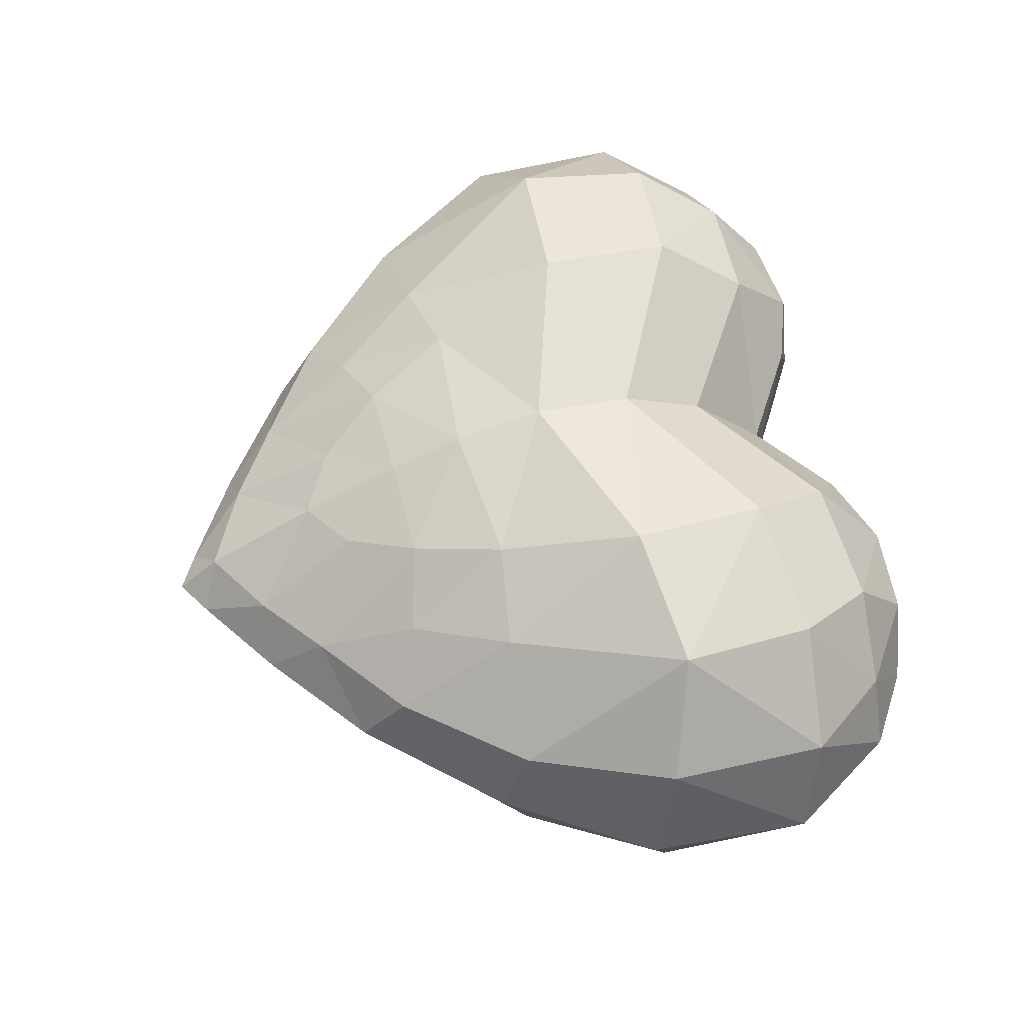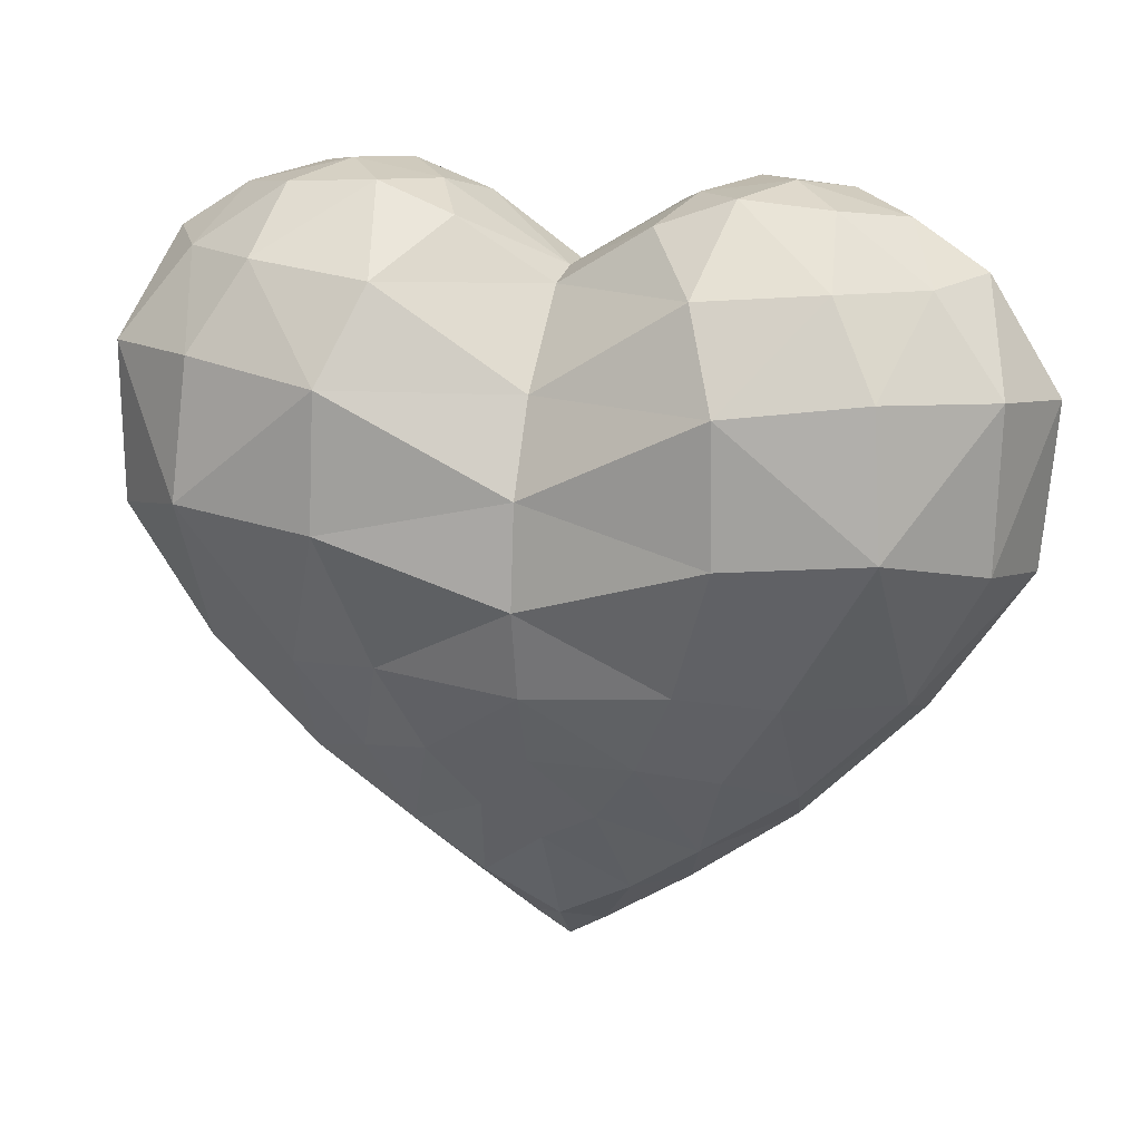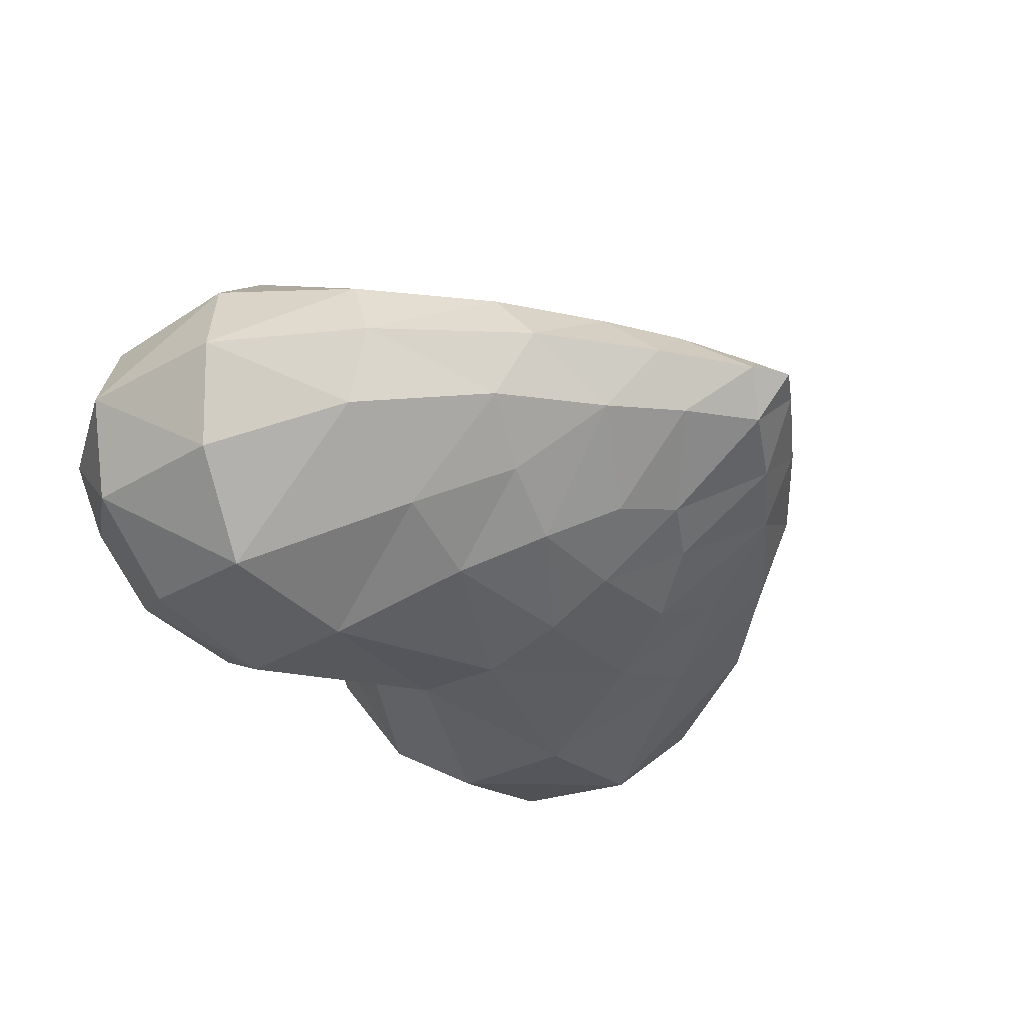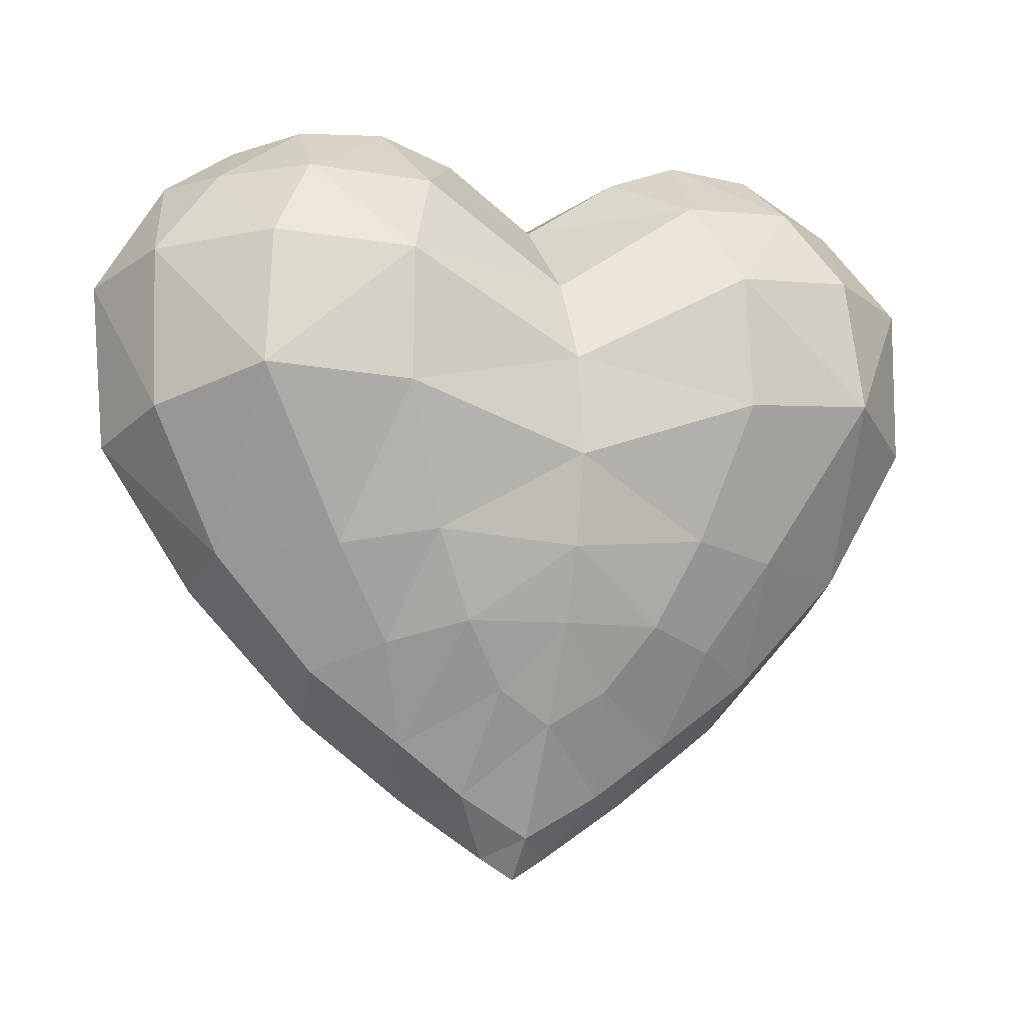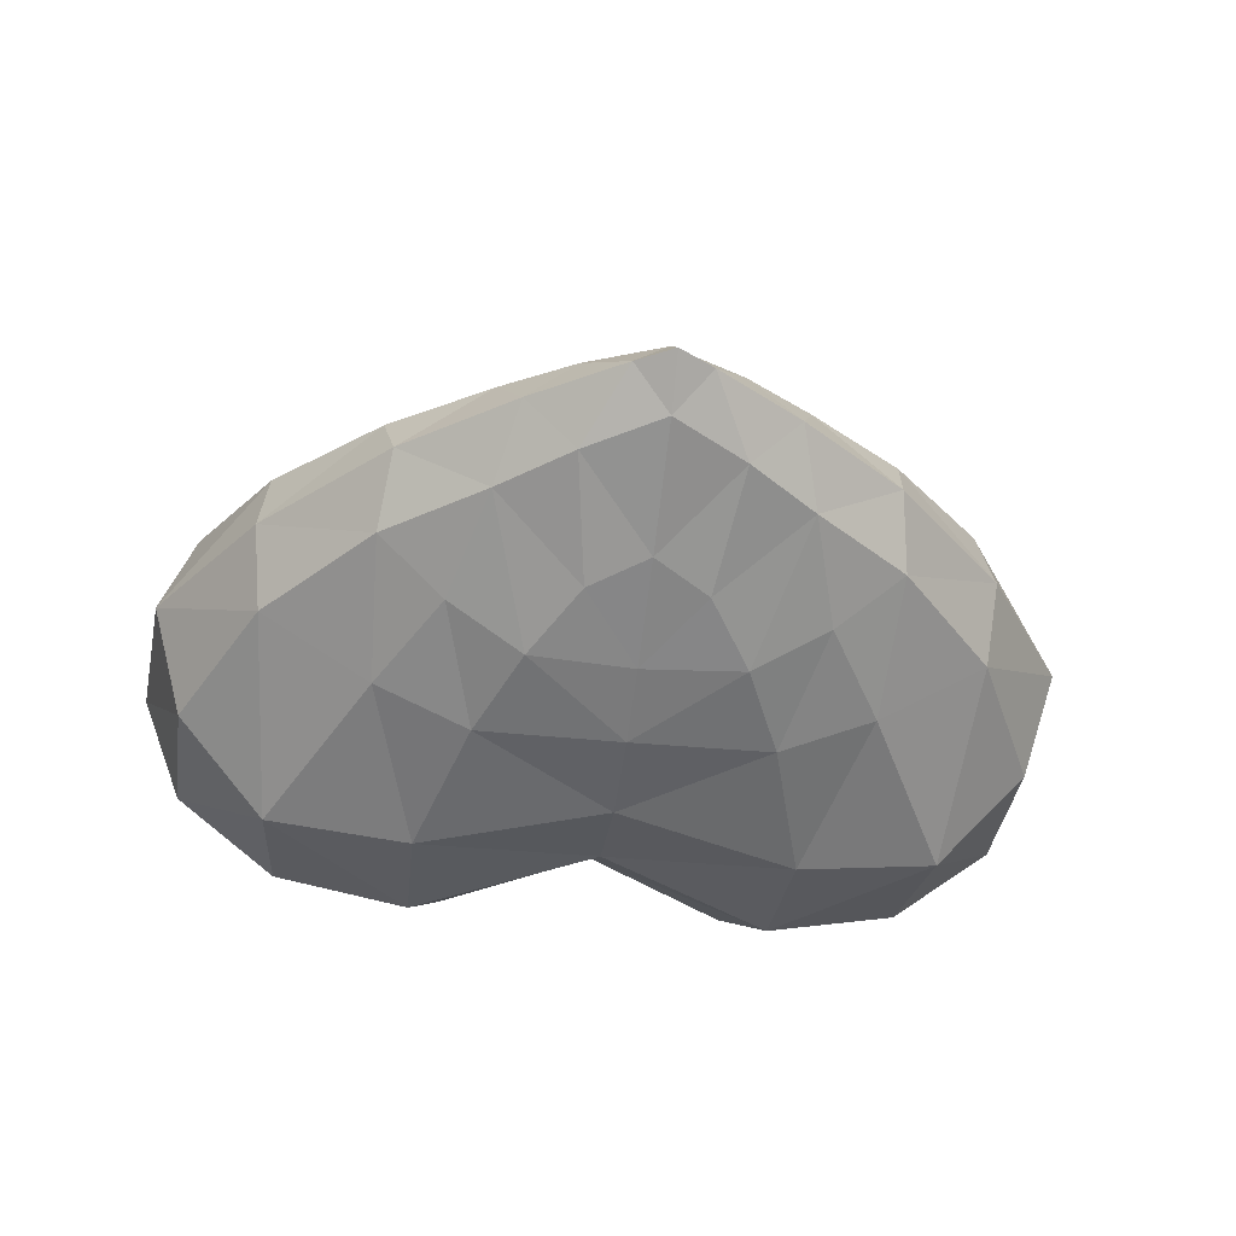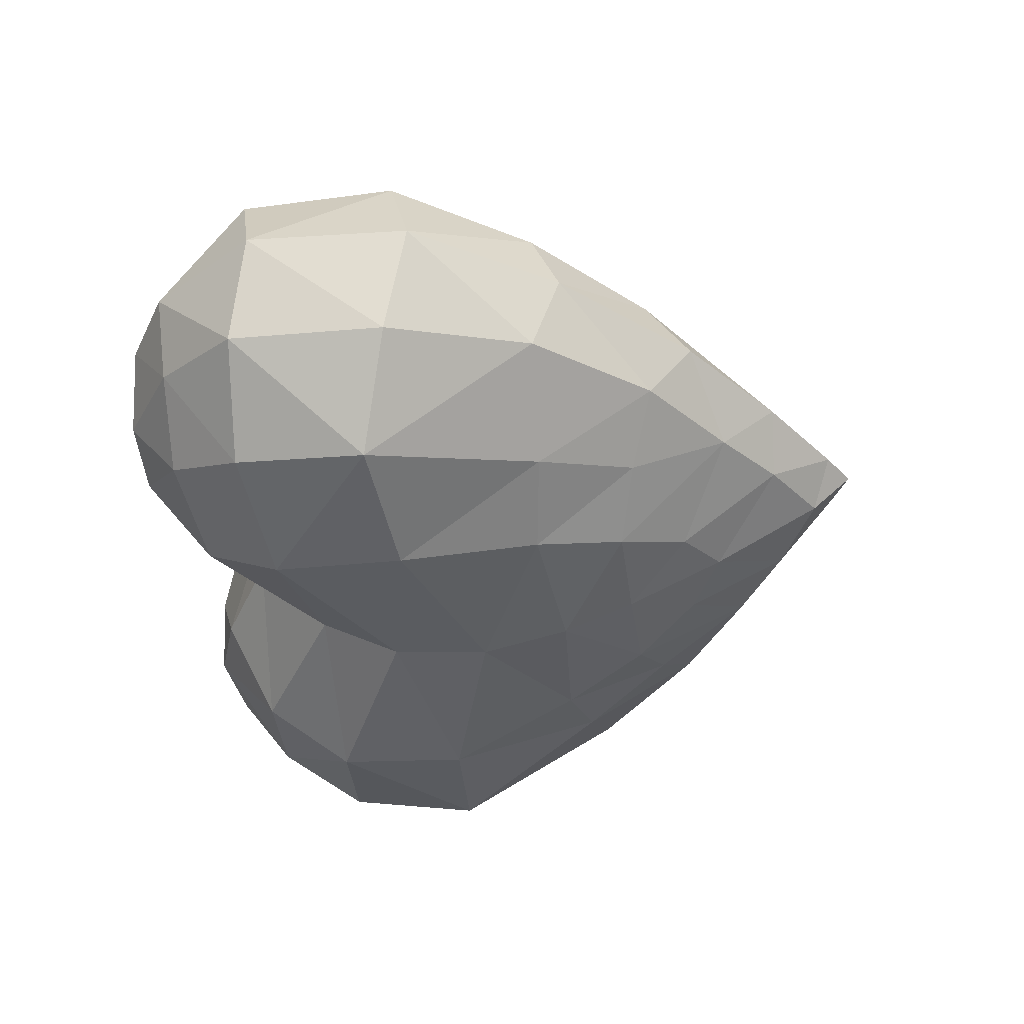
<metadata>
{"format":"obj","ext":"obj","renderer":"f3d","projection":"perspective","resolution":1024,"background":"white","views":[{"elev":59.7,"azim":75.3,"up":"+Z"},{"elev":19.9,"azim":-164.8,"up":"+Y"},{"elev":-35.2,"azim":-49.3,"up":"+Z"},{"elev":-8.7,"azim":-20.6,"up":"+Y"},{"elev":-36.2,"azim":-7.5,"up":"+Z"},{"elev":-41.3,"azim":-81.5,"up":"+Z"}]}
</metadata>
<code>
o Sphere
v 0.1173 0.3737 0.07683
v 0.1844 0.317 0.1898
v 0.2274 0.2072 0.2637
v 0.2328 0.03697 0.273
v 0.1788 -0.1385 0.222
v 0.324 0.4007 0.07005
v 0.2125 0.409 0.07293
v 0.3377 0.3292 0.1667
v 0.4383 0.3233 0.09209
v 0.3977 0.2246 0.2217
v 0.5262 0.2105 0.1258
v 0.4122 0.05136 0.2453
v 0.5232 0.009353 0.1326
v 0.2966 -0.1575 0.1798
v 0.4337 -0.1685 0.09794
v 0.1284 -0.2487 0.1883
v 0.2226 -0.2756 0.1395
v 0.07152 -0.3323 0.1503
v 0.1829 -0.4005 0.07315
v 0.3051 -0.3104 0.07932
v 0.09482 -0.4651 0.0627
v -0.1173 0.3737 0.07683
v -0.1844 0.317 0.1898
v -0.2274 0.2072 0.2637
v -0.2328 0.03697 0.273
v -0.1788 -0.1385 0.222
v 0 0.2972 0.06316
v 0 0.196 0.1812
v 0 0.08835 0.2423
v 0 -0.03922 0.2576
v 0 -0.1538 0.2332
v -0.324 0.4007 0.07005
v -0.2125 0.409 0.07293
v -0.3377 0.3292 0.1667
v -0.4383 0.3233 0.09209
v -0.3977 0.2246 0.2217
v -0.5262 0.2105 0.1258
v -0.4122 0.05136 0.2453
v -0.5232 0.009353 0.1326
v -0.2966 -0.1575 0.1798
v -0.4337 -0.1685 0.09794
v 0 -0.3761 0.1336
v -0.1284 -0.2487 0.1883
v 0 -0.248 0.1956
v -0.2226 -0.2756 0.1395
v -0.07152 -0.3323 0.1503
v -0.1829 -0.4005 0.07315
v -0.3051 -0.3104 0.07932
v 0 -0.5194 0.05044
v -0.09482 -0.4651 0.0627
v 0.3993 0.384 0
v 0.4895 0.3258 0
v 0.5786 0.1841 0
v 0.5635 -0.02446 0
v 0.4448 -0.2065 0
v 0.1173 0.3737 -0.07683
v 0.1844 0.317 -0.1898
v 0.2274 0.2072 -0.2637
v 0.2328 0.03697 -0.273
v 0.1788 -0.1385 -0.222
v 0.1544 0.4001 0
v 0.2657 0.4194 0
v 0.324 0.4007 -0.07005
v 0.2125 0.409 -0.07293
v 0.3377 0.3292 -0.1667
v 0.4383 0.3233 -0.09209
v 0.3977 0.2246 -0.2217
v 0.5262 0.2105 -0.1258
v 0.4122 0.05136 -0.2453
v 0.5232 0.009353 -0.1326
v 0.2966 -0.1575 -0.1798
v 0.4337 -0.1685 -0.09794
v 0.2932 -0.3675 0
v 0.1575 -0.4715 0
v 0.1284 -0.2487 -0.1883
v 0.2226 -0.2756 -0.1395
v 0.07152 -0.3323 -0.1503
v 0.1829 -0.4005 -0.07315
v 0.3051 -0.3104 -0.07932
v 0.09482 -0.4651 -0.0627
v 0.04573 -0.5457 0
v 0 0.3052 0
v -0.3993 0.384 0
v -0.4895 0.3258 0
v -0.5786 0.1841 0
v -0.5635 -0.02446 0
v -0.4448 -0.2065 0
v -0.1173 0.3737 -0.07683
v -0.1844 0.317 -0.1898
v -0.2274 0.2072 -0.2637
v -0.2328 0.03697 -0.273
v -0.1788 -0.1385 -0.222
v 0 0.2972 -0.06316
v 0 0.196 -0.1812
v 0 0.08835 -0.2423
v 0 -0.03922 -0.2576
v 0 -0.1538 -0.2332
v -0.1544 0.4001 0
v -0.2657 0.4194 0
v -0.324 0.4007 -0.07005
v -0.2125 0.409 -0.07293
v -0.3377 0.3292 -0.1667
v -0.4383 0.3233 -0.09209
v -0.3977 0.2246 -0.2217
v -0.5262 0.2105 -0.1258
v -0.4122 0.05136 -0.2453
v -0.5232 0.009353 -0.1326
v -0.2966 -0.1575 -0.1798
v -0.4337 -0.1685 -0.09794
v -0.2932 -0.3675 0
v -0.1575 -0.4715 0
v 0 -0.3761 -0.1336
v -0.1284 -0.2487 -0.1883
v 0 -0.248 -0.1956
v -0.2226 -0.2756 -0.1395
v -0.07152 -0.3323 -0.1503
v -0.1829 -0.4005 -0.07315
v -0.3051 -0.3104 -0.07932
v 0 -0.5194 -0.05044
v -0.09482 -0.4651 -0.0627
v -0.04573 -0.5457 0
v 0 -0.5737 0
f 14 12 4
f 8 2 3
f 12 10 3
f 6 51 62
f 14 17 20
f 54 13 15
f 53 11 13
f 4 3 29
f 2 1 27
f 5 4 30
f 3 2 28
f 17 14 5
f 16 5 31
f 52 9 11
f 1 61 82
f 7 1 2
f 8 9 6
f 10 11 9
f 12 13 11
f 12 14 15
f 51 6 9
f 19 74 73
f 55 15 20
f 74 19 21
f 49 122 81
f 5 14 4
f 10 8 3
f 4 12 3
f 15 14 20
f 55 54 15
f 1 7 61
f 54 53 13
f 30 4 29
f 28 2 27
f 31 5 30
f 29 3 28
f 16 17 5
f 44 16 31
f 53 52 11
f 27 1 82
f 8 7 2
f 7 8 6
f 8 10 9
f 10 12 11
f 13 12 15
f 52 51 9
f 21 42 49
f 73 55 20
f 19 18 21
f 20 17 19
f 73 20 19
f 16 44 18
f 17 16 19
f 16 18 19
f 18 44 42
f 18 42 21
f 81 21 49
f 74 21 81
f 6 62 7
f 62 61 7
f 40 25 38
f 34 24 23
f 38 24 36
f 32 99 83
f 40 48 45
f 86 41 39
f 85 39 37
f 25 29 24
f 23 27 22
f 26 30 25
f 24 28 23
f 45 26 40
f 43 31 26
f 84 37 35
f 22 82 98
f 33 23 22
f 34 32 35
f 36 35 37
f 38 37 39
f 38 41 40
f 83 35 32
f 47 110 111
f 87 48 41
f 111 50 47
f 49 121 122
f 26 25 40
f 36 24 34
f 25 24 38
f 41 48 40
f 87 41 86
f 22 98 33
f 86 39 85
f 30 29 25
f 28 27 23
f 31 30 26
f 29 28 24
f 43 26 45
f 44 31 43
f 85 37 84
f 27 82 22
f 34 23 33
f 33 32 34
f 34 35 36
f 36 37 38
f 39 41 38
f 84 35 83
f 50 49 42
f 110 48 87
f 47 50 46
f 48 47 45
f 110 47 48
f 43 46 44
f 45 47 43
f 43 47 46
f 46 42 44
f 46 50 42
f 121 49 50
f 111 121 50
f 32 33 99
f 99 33 98
f 71 59 69
f 65 58 57
f 69 58 67
f 63 62 51
f 71 79 76
f 54 72 70
f 53 70 68
f 59 95 58
f 57 93 56
f 60 96 59
f 58 94 57
f 76 60 71
f 75 97 60
f 52 68 66
f 56 82 61
f 64 57 56
f 65 63 66
f 67 66 68
f 69 68 70
f 69 72 71
f 51 66 63
f 78 73 74
f 55 79 72
f 74 80 78
f 119 81 122
f 60 59 71
f 67 58 65
f 59 58 69
f 72 79 71
f 55 72 54
f 56 61 64
f 54 70 53
f 96 95 59
f 94 93 57
f 97 96 60
f 95 94 58
f 75 60 76
f 114 97 75
f 53 68 52
f 93 82 56
f 65 57 64
f 64 63 65
f 65 66 67
f 67 68 69
f 70 72 69
f 52 66 51
f 80 119 112
f 73 79 55
f 78 80 77
f 79 78 76
f 73 78 79
f 75 77 114
f 76 78 75
f 75 78 77
f 77 112 114
f 77 80 112
f 81 119 80
f 74 81 80
f 63 64 62
f 62 64 61
f 108 106 91
f 102 89 90
f 106 104 90
f 100 83 99
f 108 115 118
f 86 107 109
f 85 105 107
f 91 90 95
f 89 88 93
f 92 91 96
f 90 89 94
f 115 108 92
f 113 92 97
f 84 103 105
f 88 98 82
f 101 88 89
f 102 103 100
f 104 105 103
f 106 107 105
f 106 108 109
f 83 100 103
f 117 111 110
f 87 109 118
f 111 117 120
f 119 122 121
f 92 108 91
f 104 102 90
f 91 106 90
f 109 108 118
f 87 86 109
f 88 101 98
f 86 85 107
f 96 91 95
f 94 89 93
f 97 92 96
f 95 90 94
f 113 115 92
f 114 113 97
f 85 84 105
f 93 88 82
f 102 101 89
f 101 102 100
f 102 104 103
f 104 106 105
f 107 106 109
f 84 83 103
f 120 112 119
f 110 87 118
f 117 116 120
f 118 115 117
f 110 118 117
f 113 114 116
f 115 113 117
f 113 116 117
f 116 114 112
f 116 112 120
f 121 120 119
f 111 120 121
f 100 99 101
f 99 98 101

</code>
